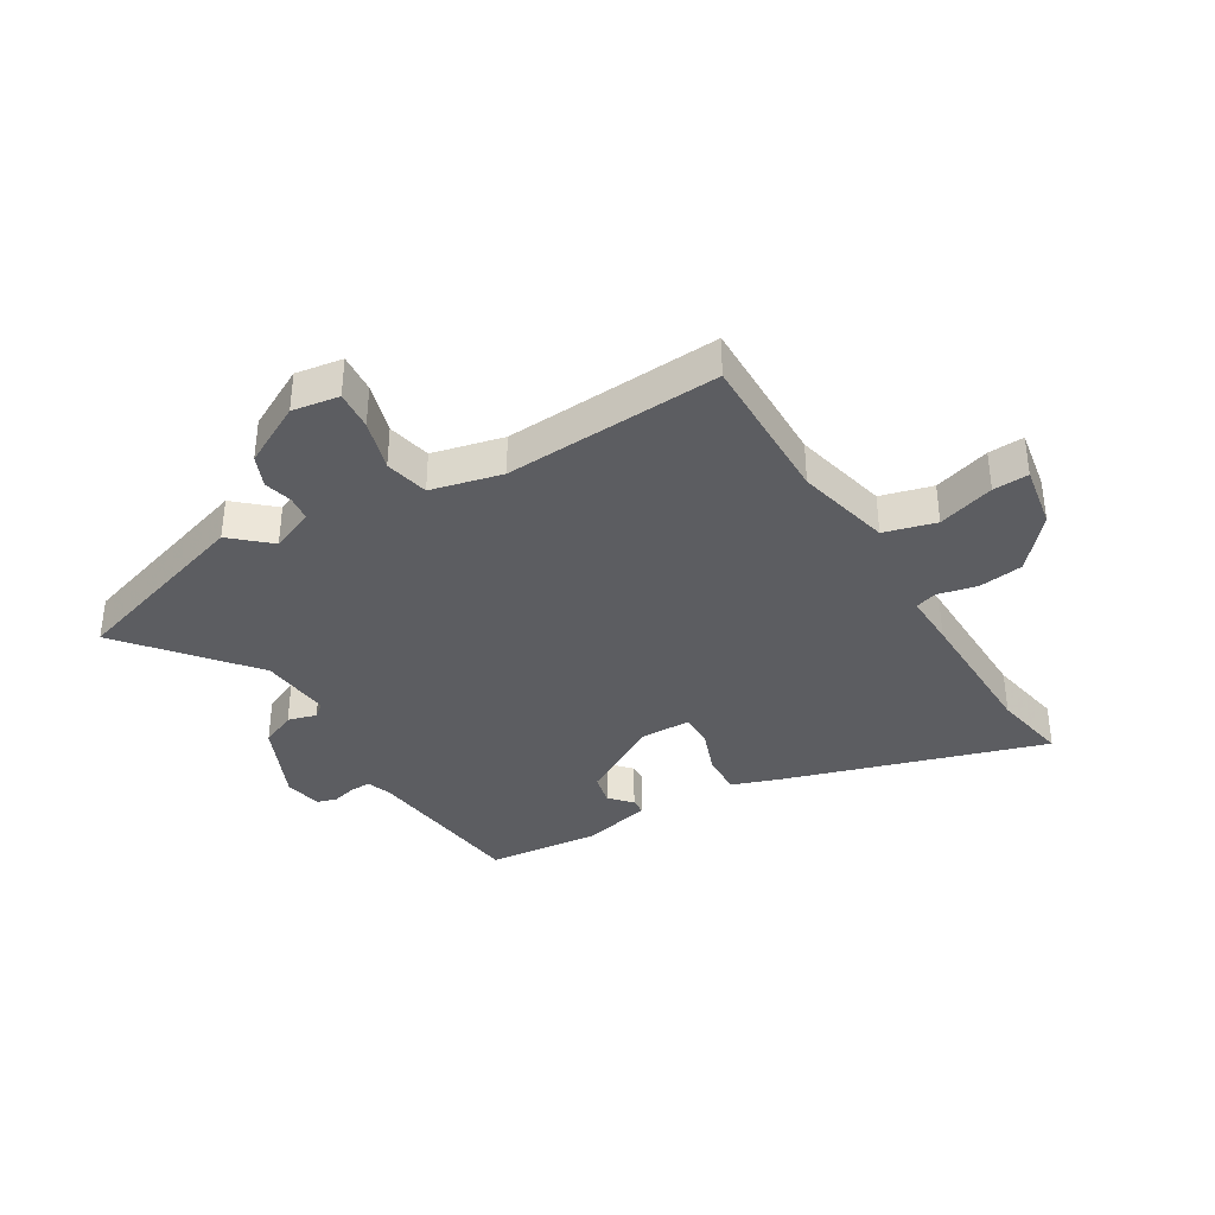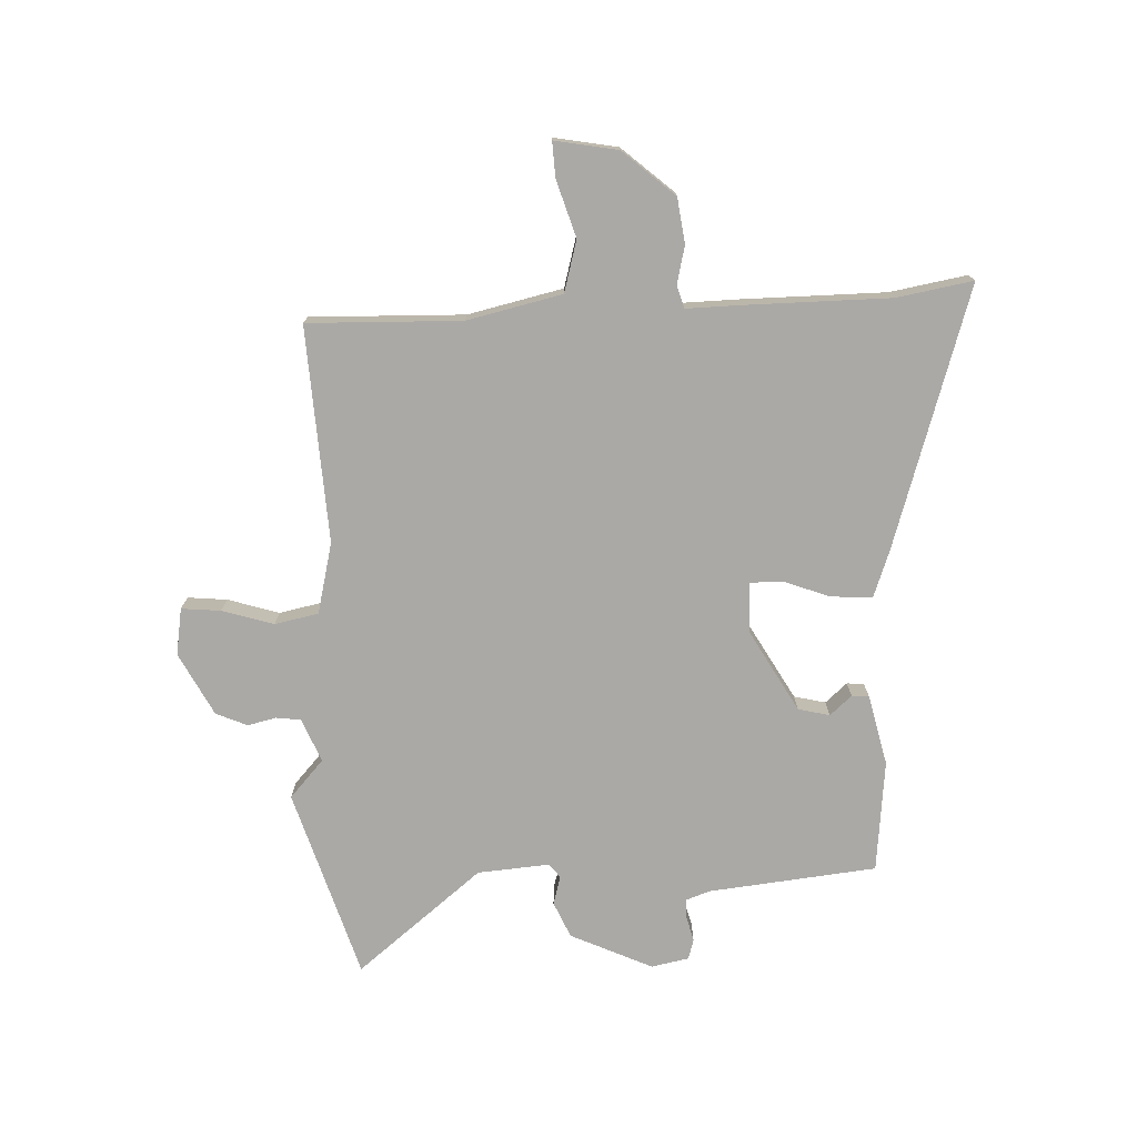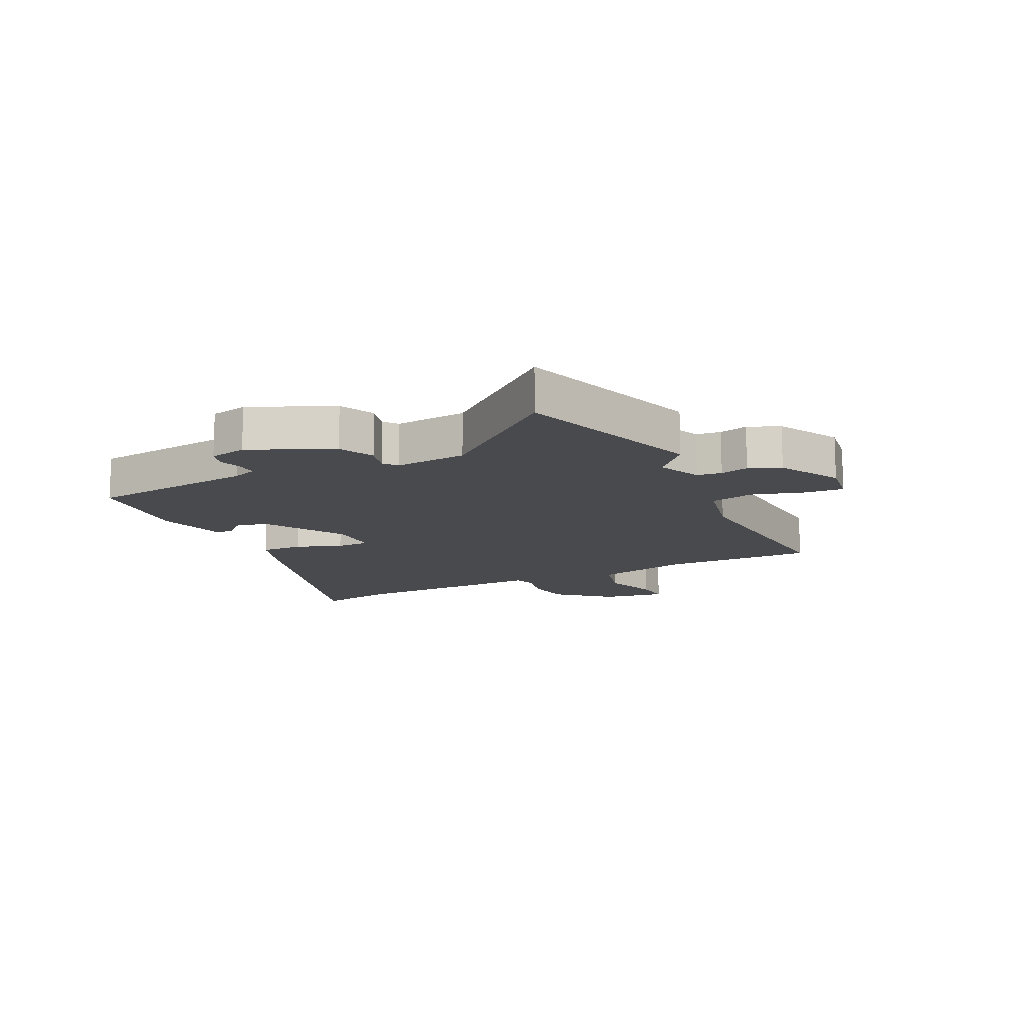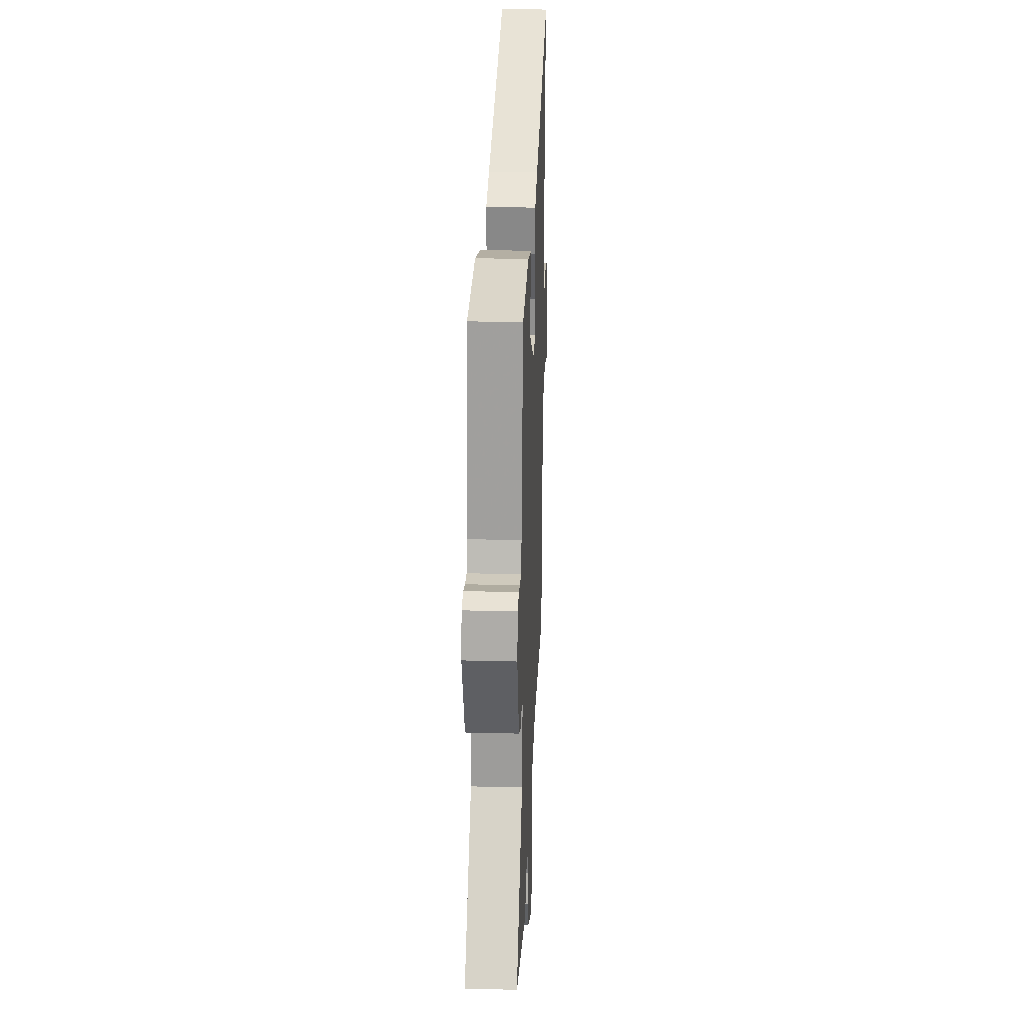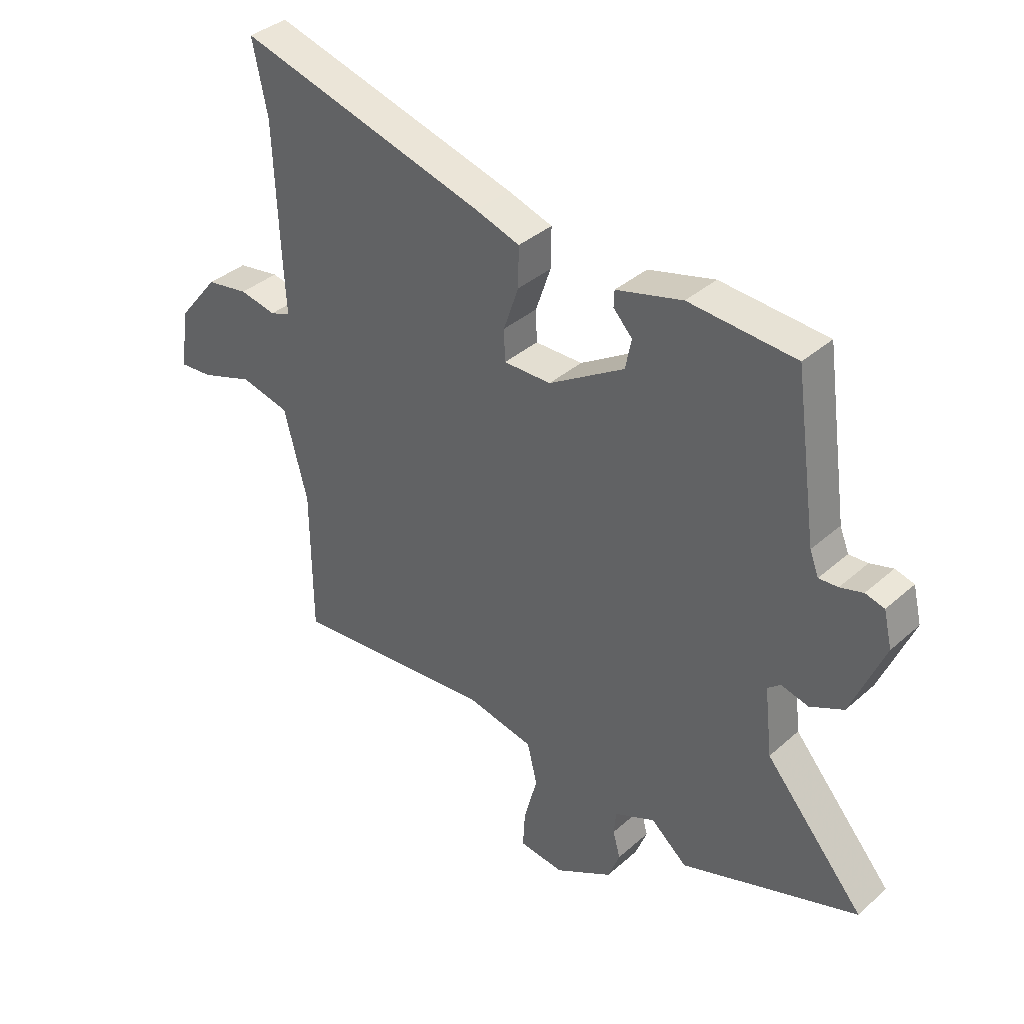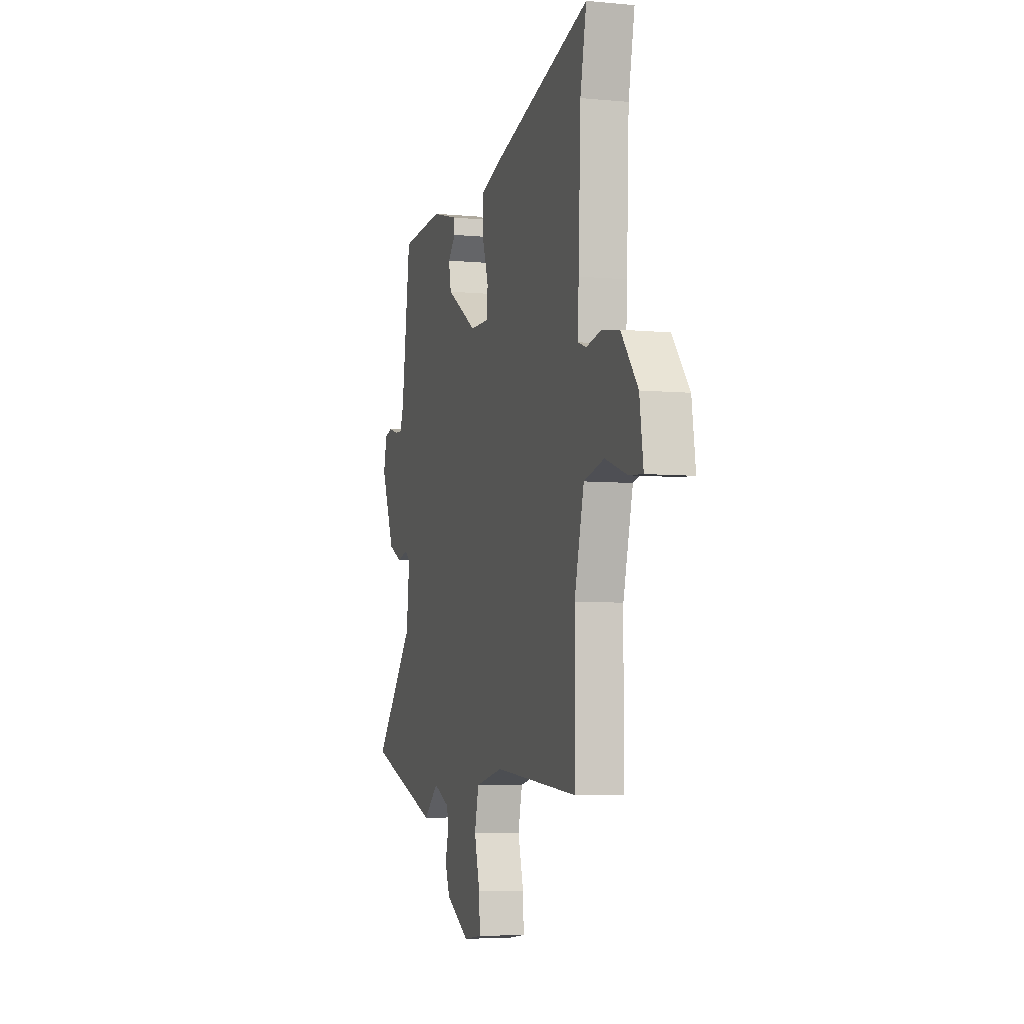
<metadata>
{"format":"obj","ext":"obj","renderer":"f3d","projection":"perspective","resolution":1024,"background":"white","views":[{"elev":-36.6,"azim":-150.5,"up":"+Y"},{"elev":-75.5,"azim":-89.6,"up":"+Y"},{"elev":-13.1,"azim":114.9,"up":"+Y"},{"elev":26.2,"azim":92.3,"up":"+Z"},{"elev":36.9,"azim":41.5,"up":"+Z"},{"elev":-5.7,"azim":-106.3,"up":"+Z"}]}
</metadata>
<code>
v -0.49 0.07 0.452
v -0.517 0.07 0.581
v -0.072 0.07 0.457
v 0.008 0.07 0.431
v 0.007 0.07 0.36
v -0.02 0.07 0.281
v -0.018 0.07 0.225
v 0.067 0.07 0.226
v 0.203 0.07 0.31
v 0.214 0.07 0.364
v 0.18 0.07 0.4
v 0.181 0.07 0.429
v 0.3 0.07 0.461
v 0.491 0.07 0.448
v 0.531 0.07 0.164
v 0.547 0.07 0.123
v 0.581 0.07 0.125
v 0.622 0.07 0.137
v 0.656 0.07 0.128
v 0.671 0.07 0.065
v 0.612 0.07 -0.076
v 0.552 0.07 -0.105
v 0.503 0.07 -0.093
v 0.48 0.07 -0.112
v 0.494 0.07 -0.234
v 0.672 0.07 -0.44
v 0.354 0.07 -0.55
v 0.289 0.07 -0.495
v 0.216 0.07 -0.528
v 0.212 0.07 -0.57
v 0.225 0.07 -0.618
v 0.204 0.07 -0.672
v 0.1 0.07 -0.731
v 0.02 0.07 -0.721
v 0.024 0.07 -0.654
v 0.048 0.07 -0.566
v 0.03 0.07 -0.492
v -0.091 0.07 -0.467
v -0.456 0.07 -0.5
v -0.458 0.07 -0.239
v -0.5 0.07 -0.079
v -0.588 0.07 -0.058
v -0.683 0.07 -0.091
v -0.743 0.07 -0.096
v -0.727 0.07 0.012
v -0.654 0.07 0.102
v -0.578 0.07 0.115
v -0.512 0.07 0.102
v -0.475 0.07 0.115
v -0.48 0.07 0.205
v -0.49 0 0.452
v -0.517 0 0.581
v -0.072 0 0.457
v 0.008 0 0.431
v 0.007 0 0.36
v -0.02 0 0.281
v -0.018 0 0.225
v 0.067 0 0.226
v 0.203 0 0.31
v 0.214 0 0.364
v 0.18 0 0.4
v 0.181 0 0.429
v 0.3 0 0.461
v 0.491 0 0.448
v 0.531 0 0.164
v 0.547 0 0.123
v 0.581 0 0.125
v 0.622 0 0.137
v 0.656 0 0.128
v 0.671 0 0.065
v 0.612 0 -0.076
v 0.552 0 -0.105
v 0.503 0 -0.093
v 0.48 0 -0.112
v 0.494 0 -0.234
v 0.672 0 -0.44
v 0.354 0 -0.55
v 0.289 0 -0.495
v 0.216 0 -0.528
v 0.212 0 -0.57
v 0.225 0 -0.618
v 0.204 0 -0.672
v 0.1 0 -0.731
v 0.02 0 -0.721
v 0.024 0 -0.654
v 0.048 0 -0.566
v 0.03 0 -0.492
v -0.091 0 -0.467
v -0.456 0 -0.5
v -0.458 0 -0.239
v -0.5 0 -0.079
v -0.588 0 -0.058
v -0.683 0 -0.091
v -0.743 0 -0.096
v -0.727 0 0.012
v -0.654 0 0.102
v -0.578 0 0.115
v -0.512 0 0.102
v -0.475 0 0.115
v -0.48 0 0.205
f 49 50 1
f 46 47 48
f 45 46 48
f 44 45 48
f 43 44 48
f 42 43 48
f 41 42 48 49
f 40 41 49
f 38 39 40
f 40 49 1
f 38 40 1
f 37 38 1
f 34 35 36
f 33 34 36
f 32 33 36
f 31 32 36
f 30 31 36
f 29 30 36 37
f 37 1 2
f 29 37 2
f 28 29 2
f 27 28 2
f 26 27 2
f 25 26 2
f 21 22 23
f 20 21 23
f 19 20 23
f 18 19 23
f 17 18 23
f 16 17 23 24
f 15 16 24
f 13 14 15
f 12 13 15
f 11 12 15
f 10 11 15
f 9 10 15 24
f 8 9 24 25
f 4 5 6
f 3 4 6
f 2 3 6
f 2 6 7
f 25 2 7
f 7 8 25
f 51 100 99
f 98 97 96
f 98 96 95
f 98 95 94
f 98 94 93
f 98 93 92
f 99 98 92 91
f 99 91 90
f 90 89 88
f 51 99 90
f 51 90 88
f 51 88 87
f 86 85 84
f 86 84 83
f 86 83 82
f 86 82 81
f 86 81 80
f 87 86 80 79
f 52 51 87
f 52 87 79
f 52 79 78
f 52 78 77
f 52 77 76
f 52 76 75
f 73 72 71
f 73 71 70
f 73 70 69
f 73 69 68
f 73 68 67
f 74 73 67 66
f 74 66 65
f 65 64 63
f 65 63 62
f 65 62 61
f 65 61 60
f 74 65 60 59
f 75 74 59 58
f 56 55 54
f 56 54 53
f 56 53 52
f 57 56 52
f 57 52 75
f 75 58 57
f 1 51 52 2
f 2 52 53 3
f 3 53 54 4
f 4 54 55 5
f 5 55 56 6
f 6 56 57 7
f 7 57 58 8
f 8 58 59 9
f 9 59 60 10
f 10 60 61 11
f 11 61 62 12
f 12 62 63 13
f 13 63 64 14
f 14 64 65 15
f 15 65 66 16
f 16 66 67 17
f 17 67 68 18
f 18 68 69 19
f 19 69 70 20
f 20 70 71 21
f 21 71 72 22
f 22 72 73 23
f 23 73 74 24
f 24 74 75 25
f 25 75 76 26
f 26 76 77 27
f 27 77 78 28
f 28 78 79 29
f 29 79 80 30
f 30 80 81 31
f 31 81 82 32
f 32 82 83 33
f 33 83 84 34
f 34 84 85 35
f 35 85 86 36
f 36 86 87 37
f 37 87 88 38
f 38 88 89 39
f 39 89 90 40
f 40 90 91 41
f 41 91 92 42
f 42 92 93 43
f 43 93 94 44
f 44 94 95 45
f 45 95 96 46
f 46 96 97 47
f 47 97 98 48
f 48 98 99 49
f 49 99 100 50
f 50 100 51 1

</code>
